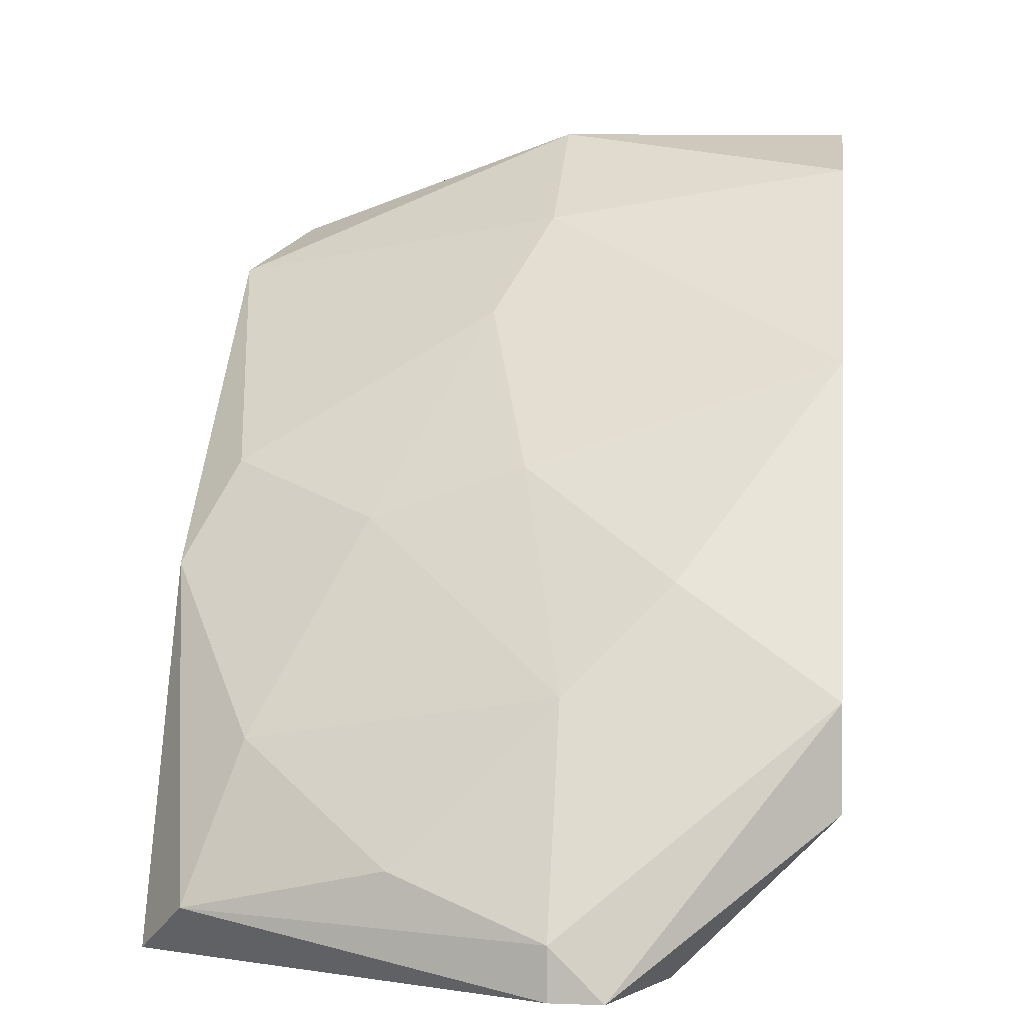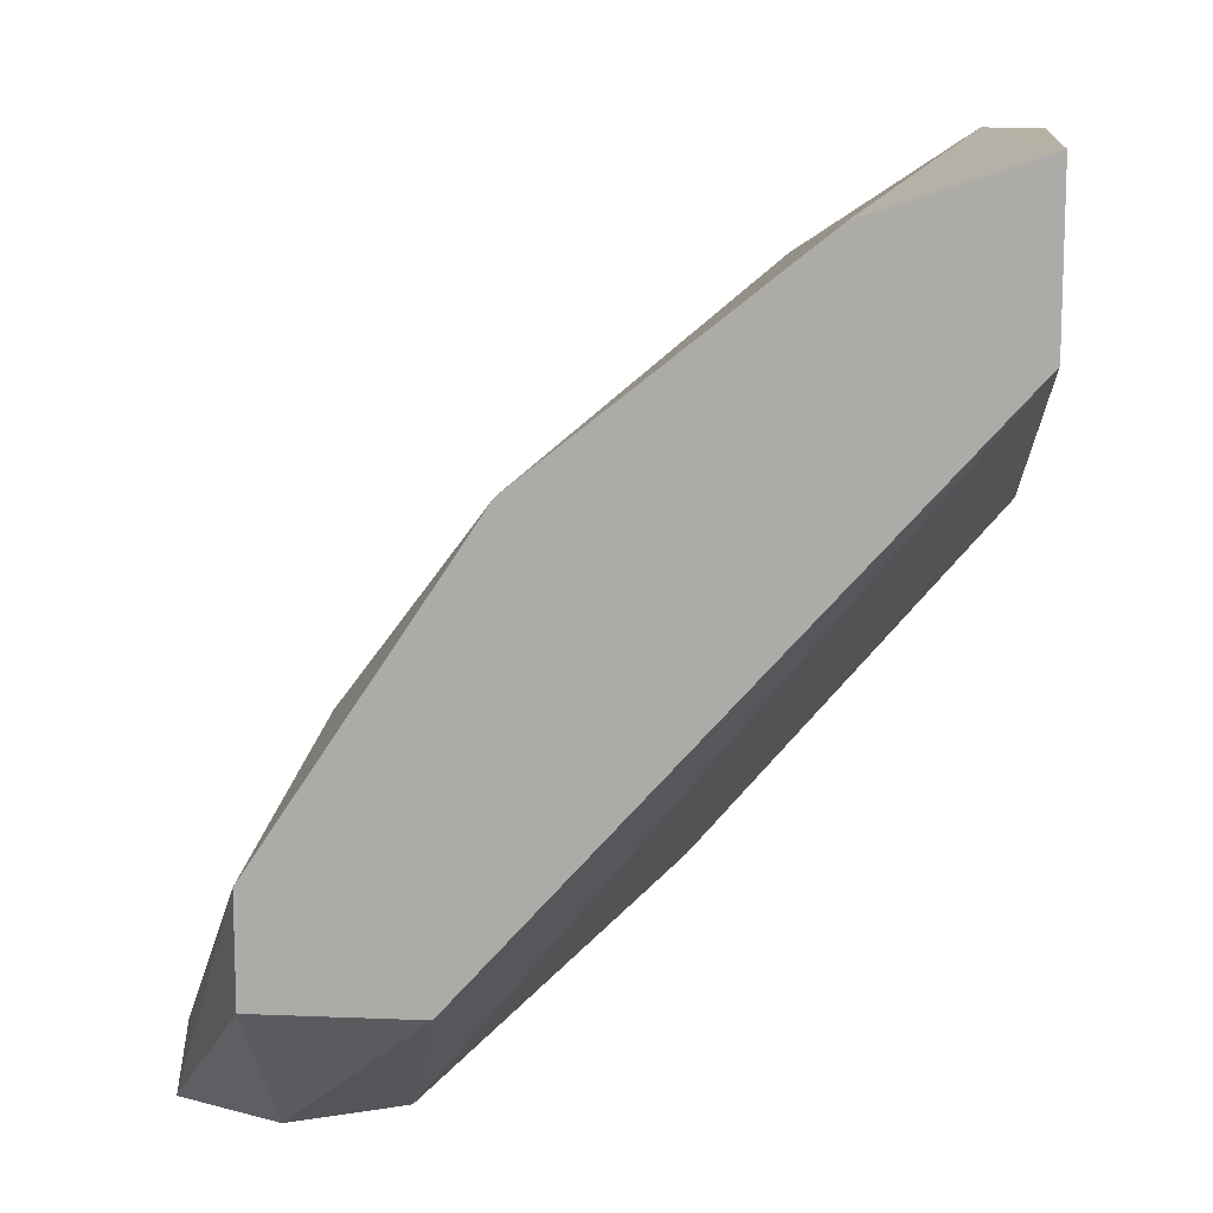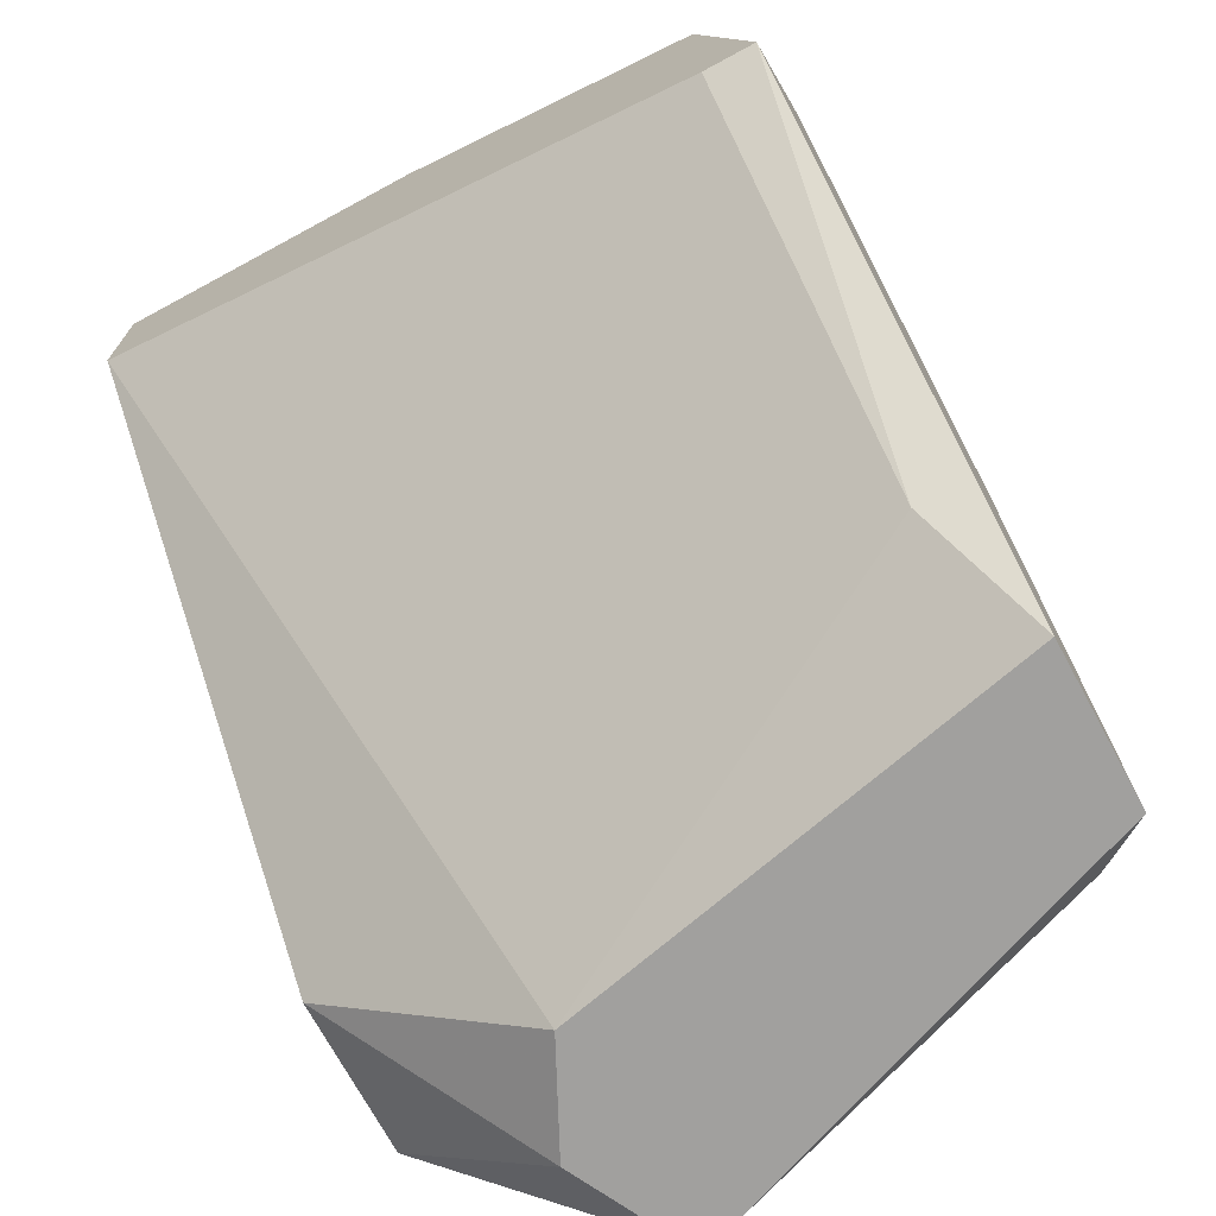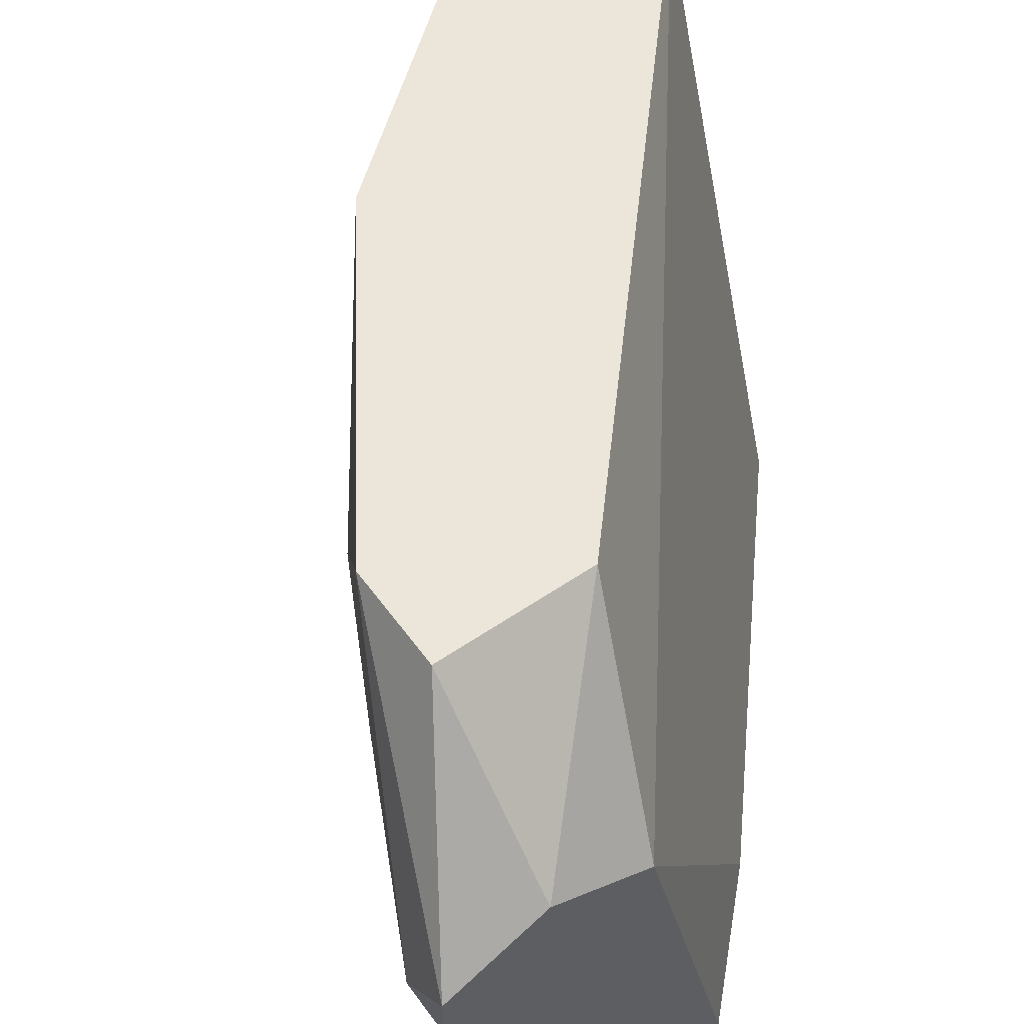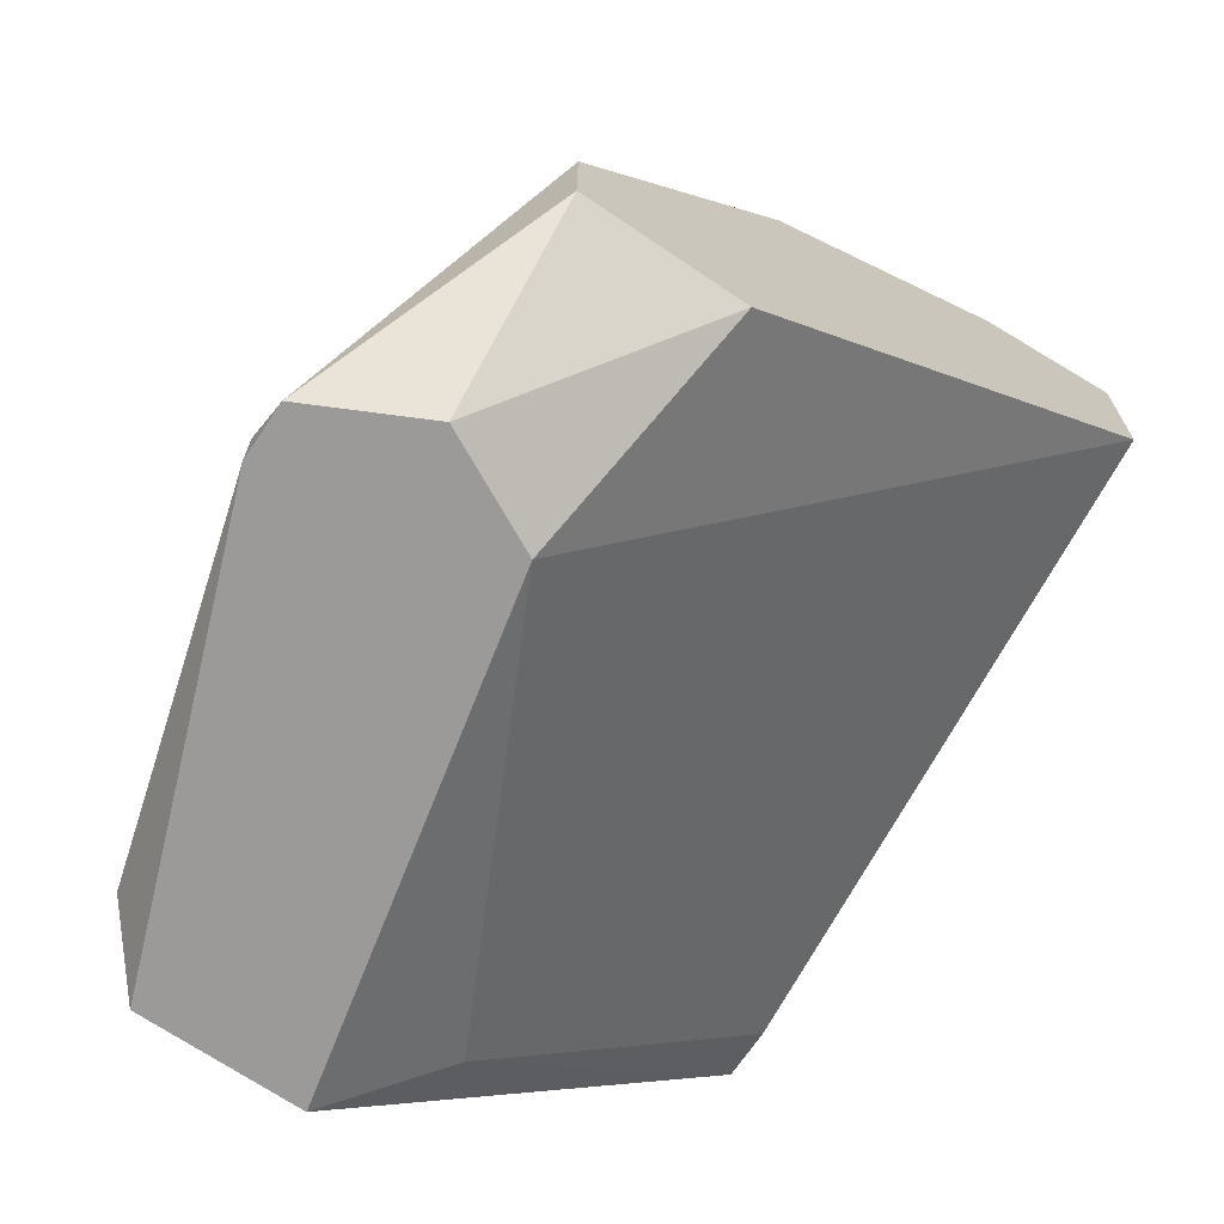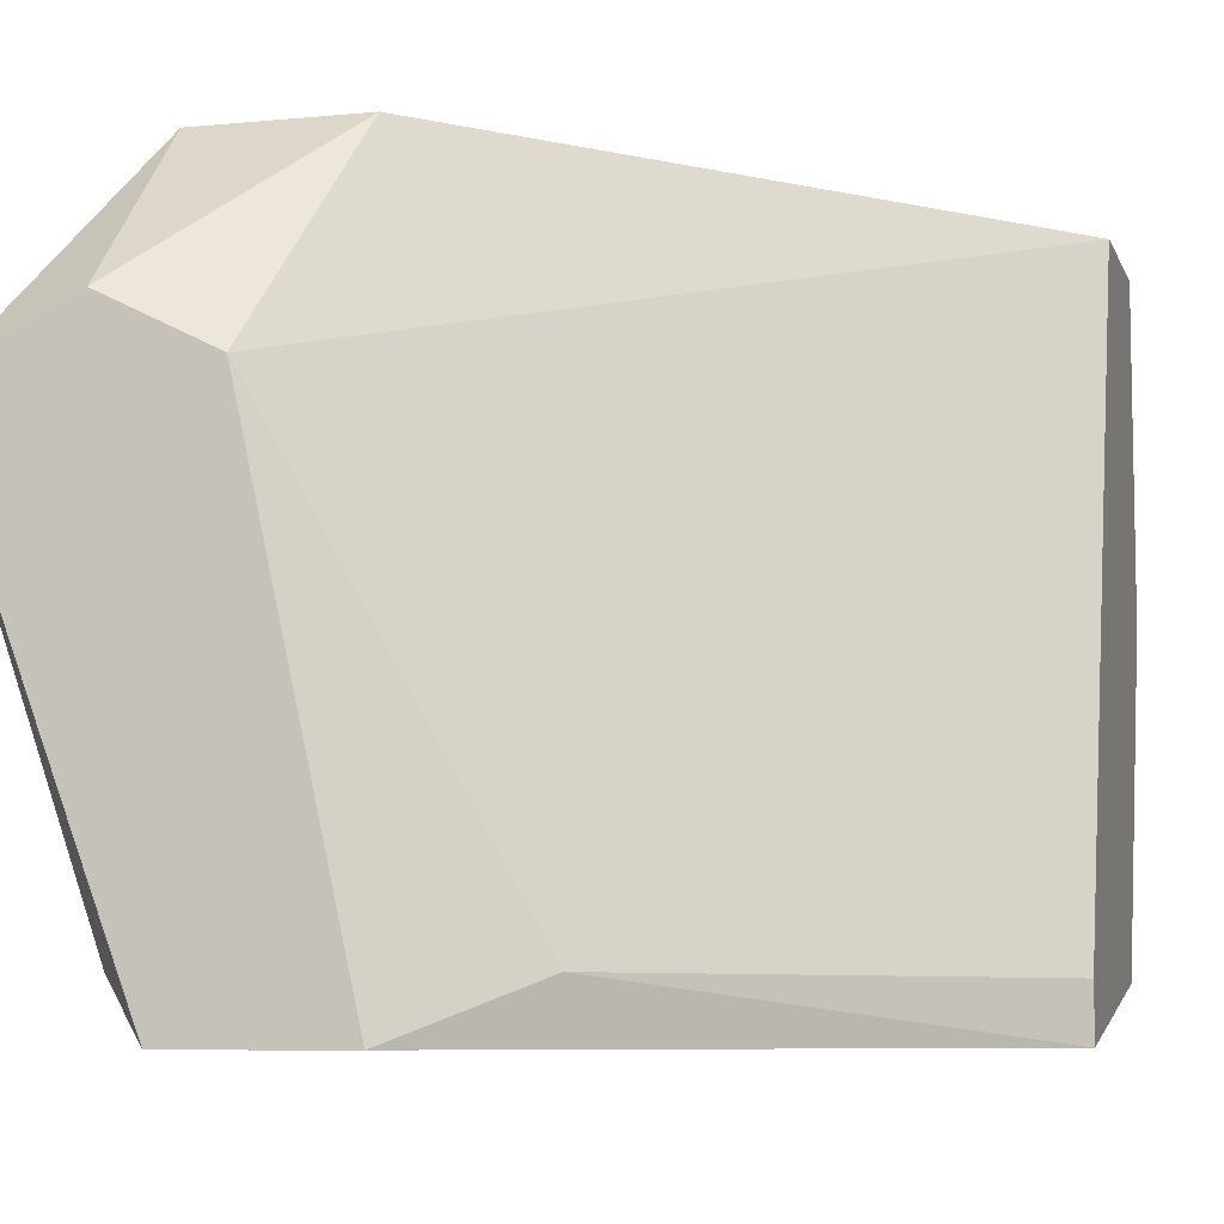
<metadata>
{"format":"obj","ext":"obj","renderer":"f3d","projection":"perspective","resolution":1024,"background":"white","views":[{"elev":3.6,"azim":-82.7,"up":"+Y"},{"elev":12.3,"azim":5.5,"up":"+Y"},{"elev":-71.8,"azim":118.4,"up":"+Y"},{"elev":56.5,"azim":-35.5,"up":"+Z"},{"elev":-69.5,"azim":-34.1,"up":"+Y"},{"elev":-7.5,"azim":15.4,"up":"+Z"}]}
</metadata>
<code>
v -0.04281 0.03558 0.000182
v -0.04856 0.01067 -0.02282
v -0.04856 0.02983 -0.01323
v -0.05048 0.02408 -0.02282
v -0.05622 0.006836 -0.007485
v -0.05239 0.006836 -0.02473
v -0.05239 0.02026 -0.02473
v -0.05239 0.02792 0.000182
v -0.05431 0.02408 -0.01132
v -0.05431 0.02217 -0.01707
v -0.05431 0.01259 0.000182
v -0.06006 0.01642 0.000182
v -0.06006 0.01642 -0.009405
v -0.06006 0.006836 -0.005569
v -0.06006 0.008754 -0.02282
v -0.06006 0.01259 0.000182
v -0.06198 0.01067 -0.01515
v -0.03706 0.02408 -0.02282
v -0.03706 0.02408 -0.02473
v -0.03706 0.0375 0.000182
v -0.03706 0.0375 -0.01132
v -0.03706 0.03175 0.000182
v -0.03706 0.03366 -0.02282
v -0.05814 0.006836 -0.02473
v -0.05814 0.02026 -0.005569
v -0.05814 0.0145 -0.0209
v -0.06389 0.006836 -0.007485
v -0.06389 0.006836 -0.009405
v -0.06389 0.008754 -0.009405
v -0.03898 0.0375 -0.01132
v -0.0409 0.03175 -0.02473
v -0.04473 0.03366 -0.01132
f 15 29 17
f 27 28 6
f 22 8 11
f 23 22 19
f 6 7 19
f 27 6 5
f 22 11 5
f 22 23 20
f 8 22 20
f 11 8 12
f 23 19 31
f 19 7 31
f 30 23 31
f 9 8 3
f 6 19 2
f 5 6 2
f 6 28 24
f 7 6 24
f 28 15 24
f 15 7 24
f 8 20 1
f 20 30 1
f 7 15 26
f 28 27 29
f 15 28 29
f 27 12 29
f 31 7 4
f 3 31 4
f 30 31 32
f 3 8 32
f 31 3 32
f 8 1 32
f 1 30 32
f 19 22 18
f 22 5 18
f 2 19 18
f 5 2 18
f 12 27 16
f 11 12 16
f 27 5 14
f 5 11 14
f 16 27 14
f 11 16 14
f 8 9 25
f 12 8 25
f 9 13 25
f 13 29 25
f 29 12 25
f 13 9 10
f 9 3 10
f 7 26 10
f 26 13 10
f 4 7 10
f 3 4 10
f 23 30 21
f 20 23 21
f 30 20 21
f 26 15 17
f 13 26 17
f 29 13 17

</code>
